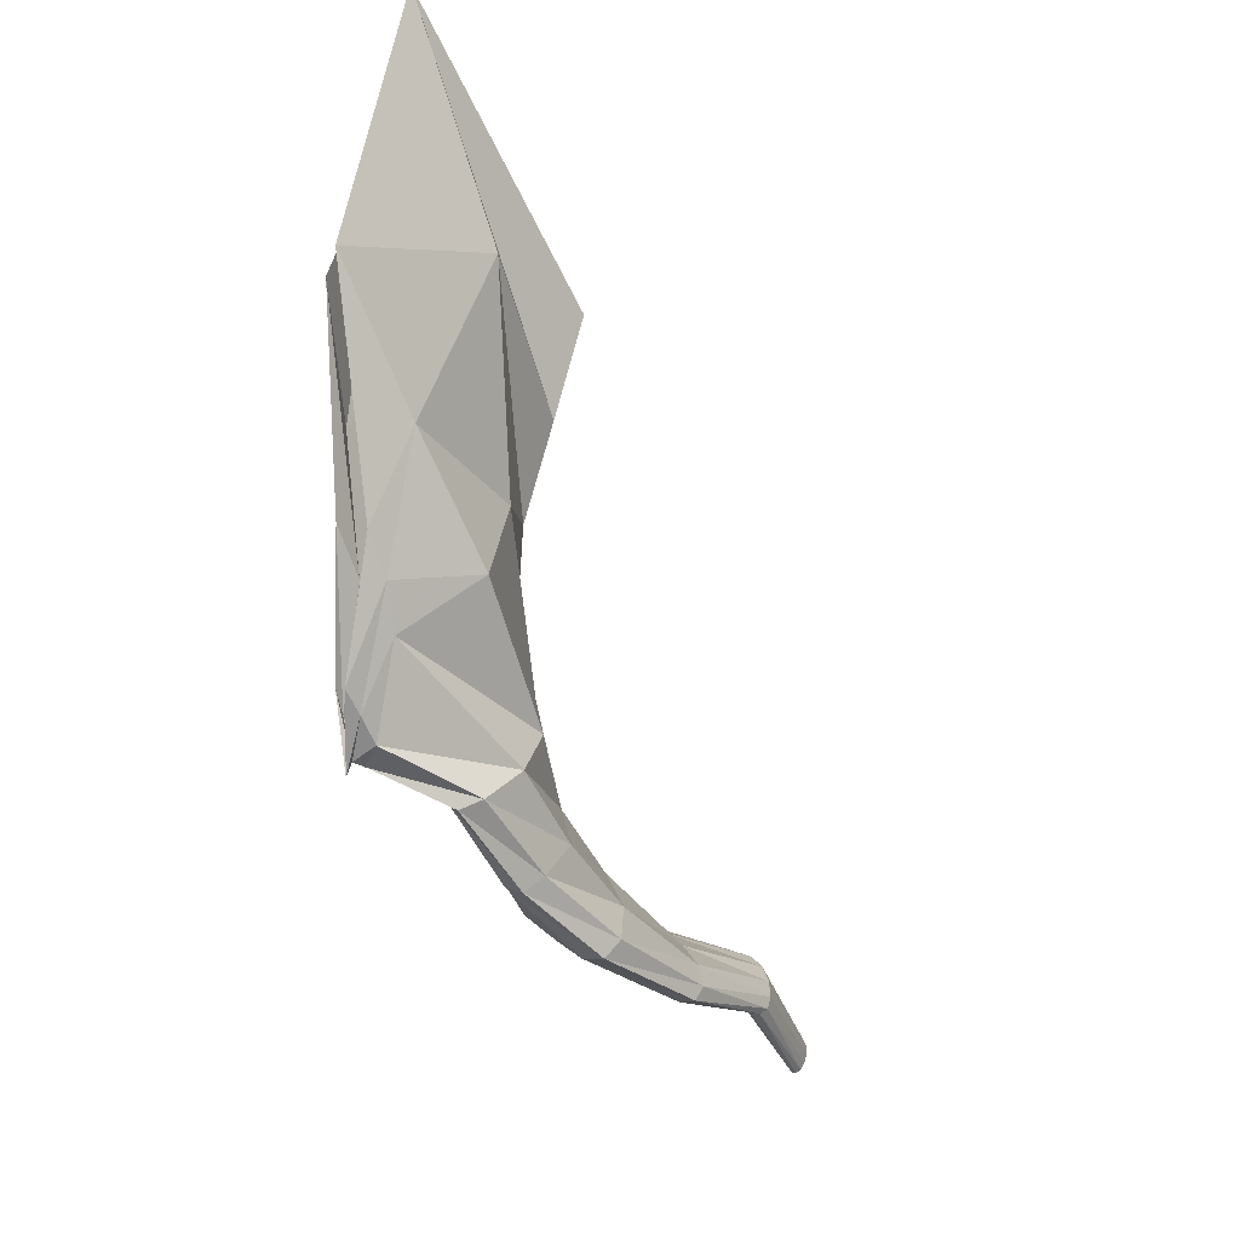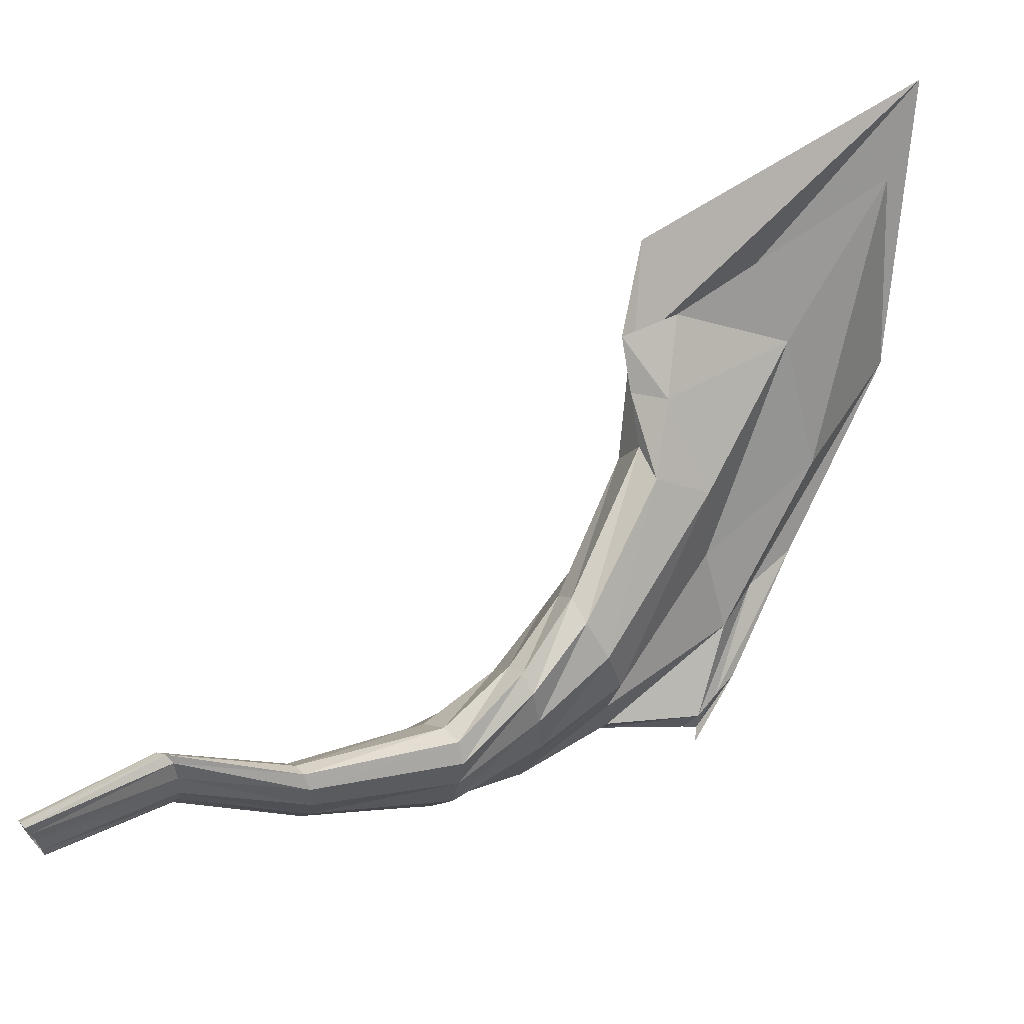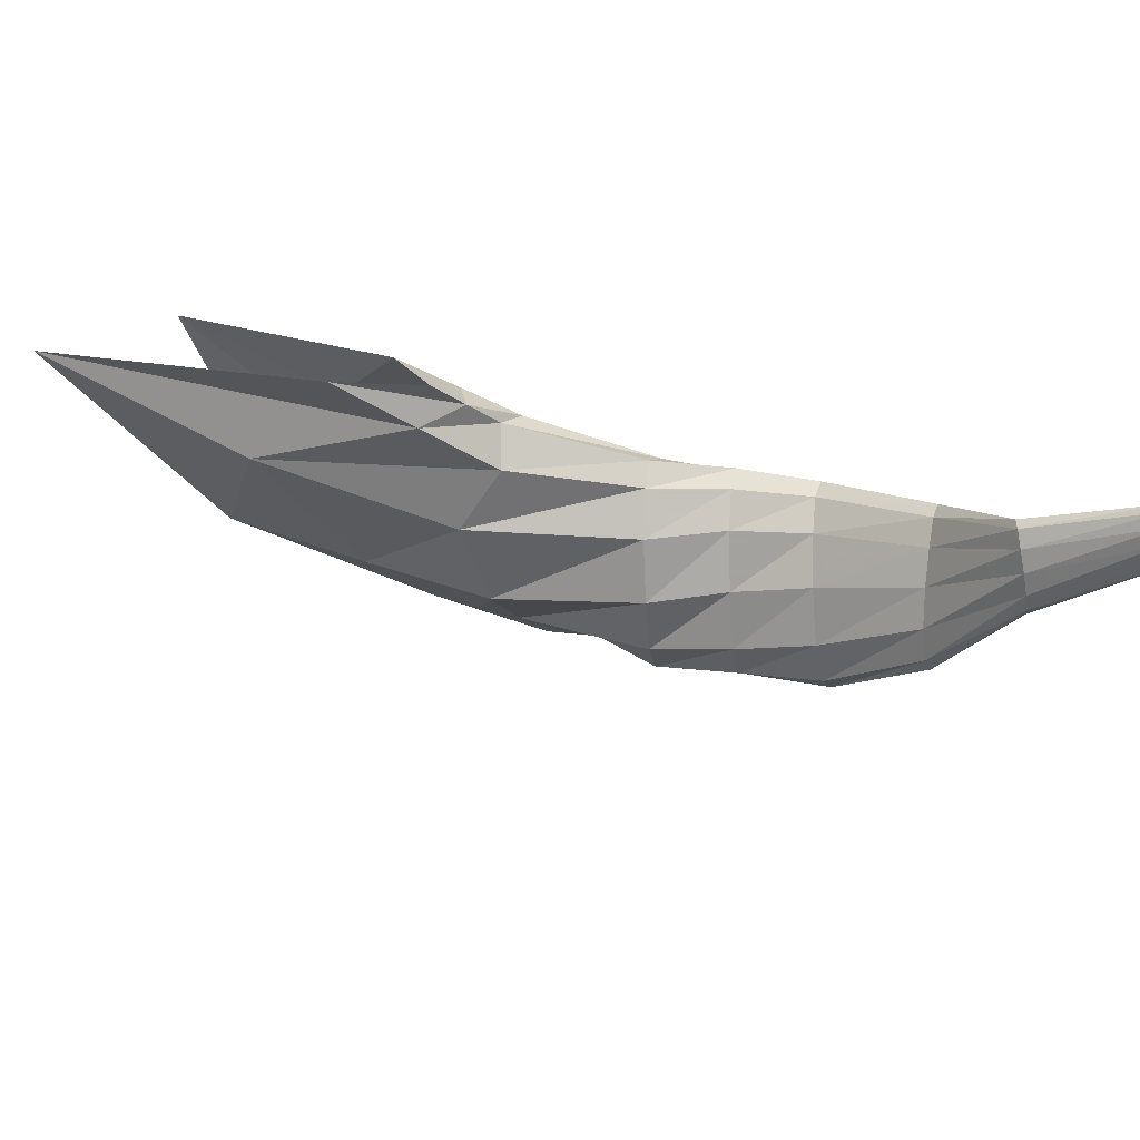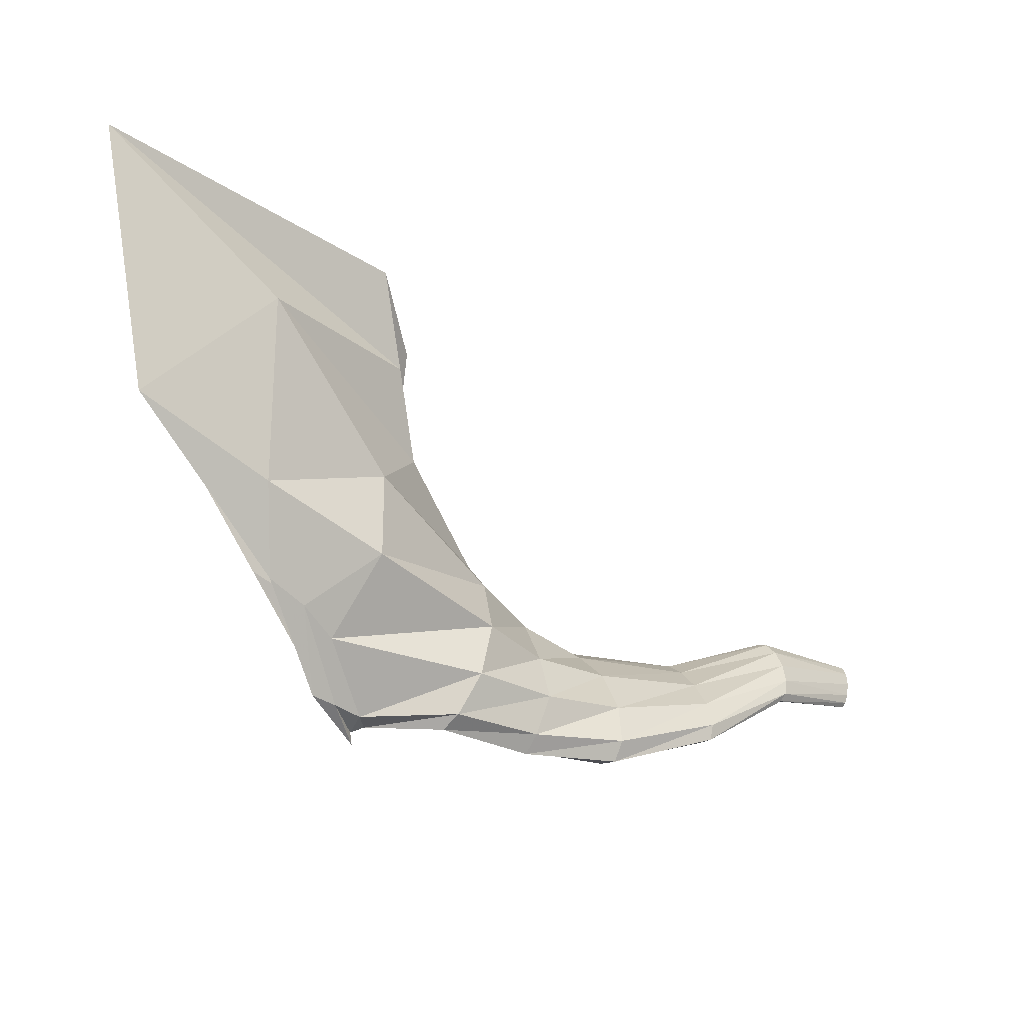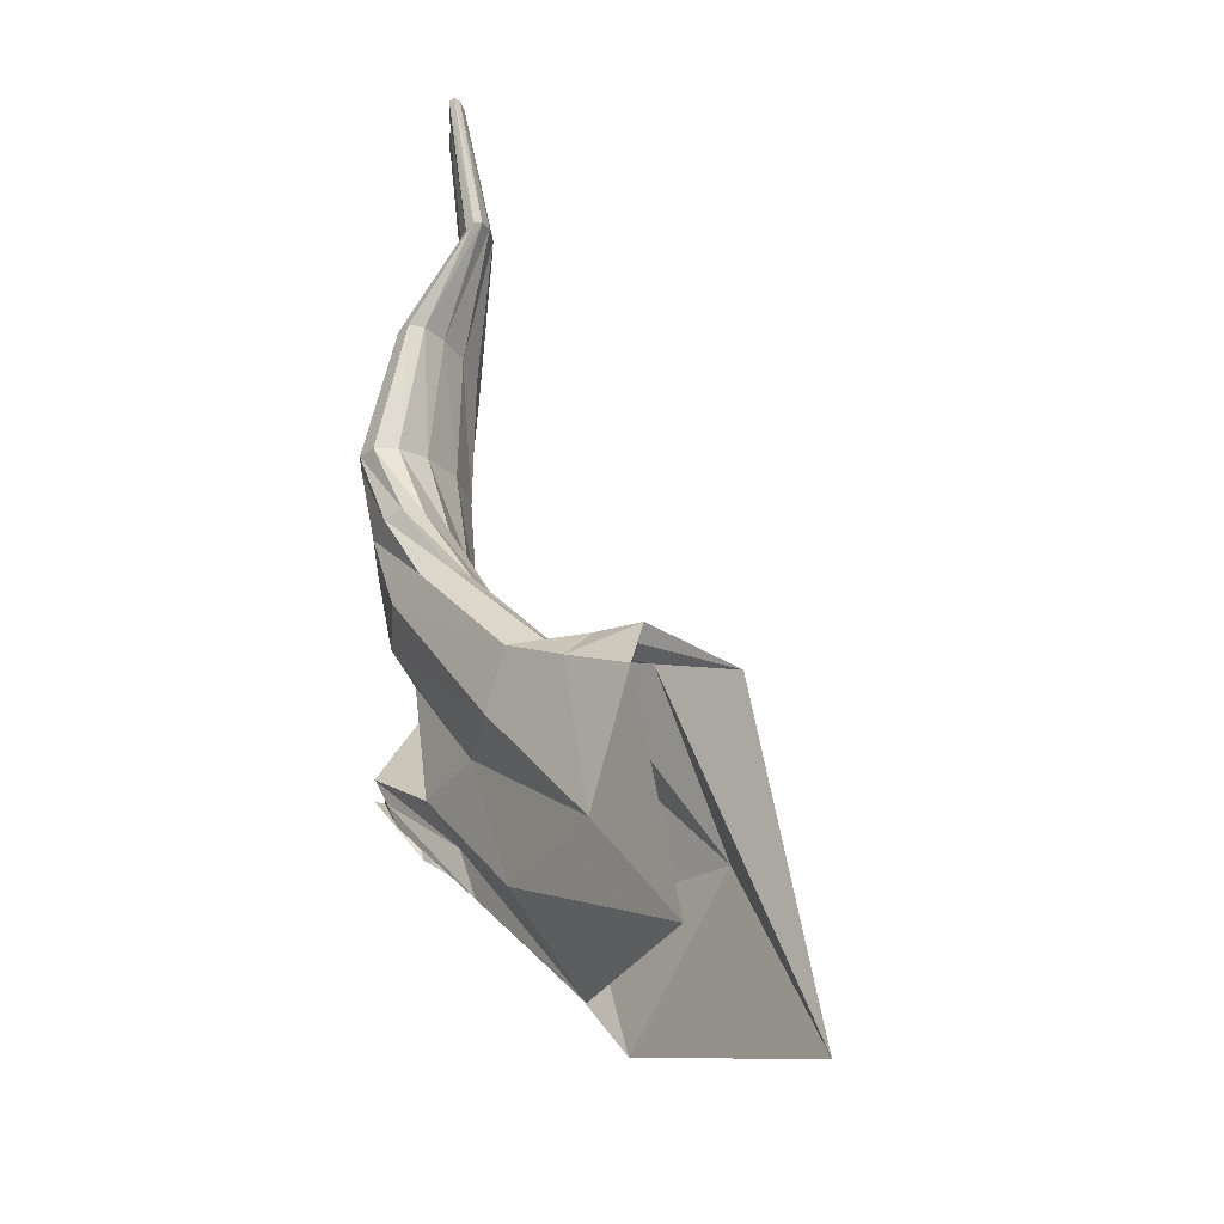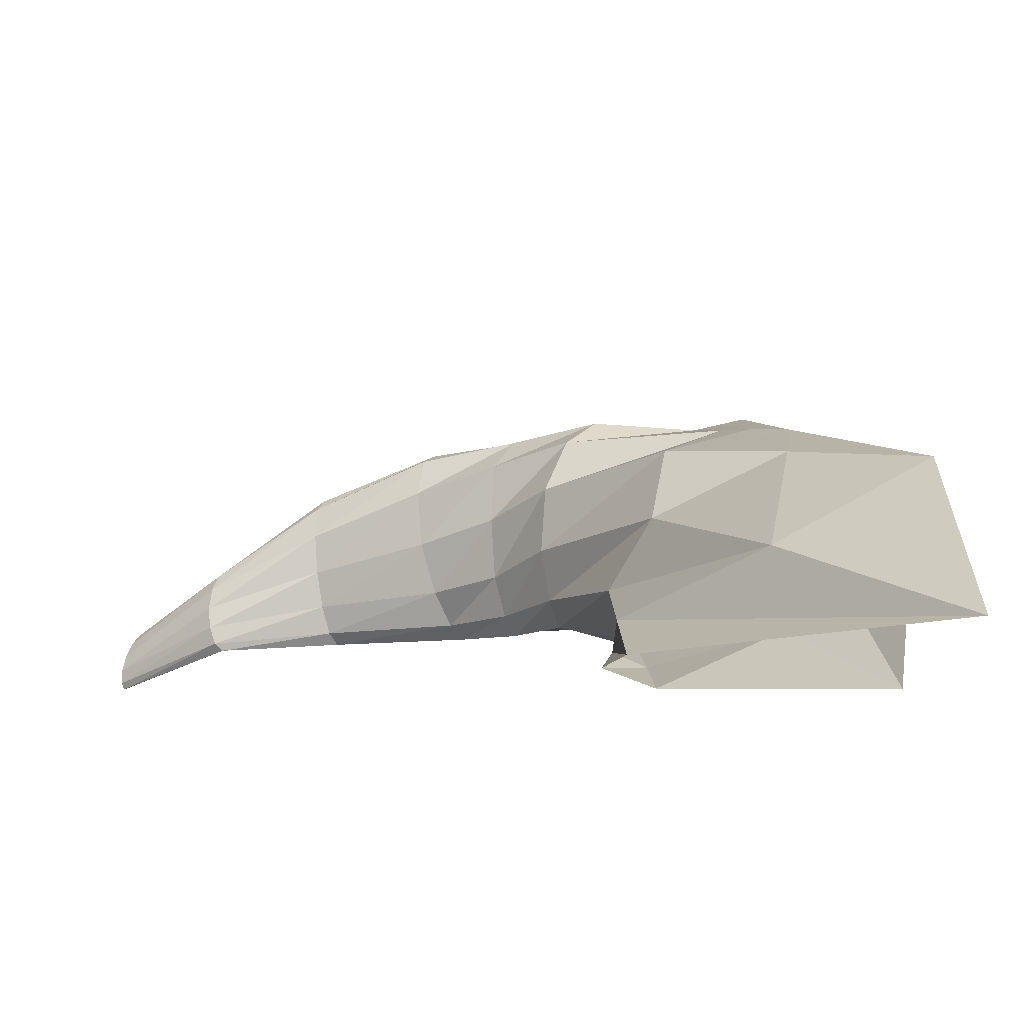
<metadata>
{"format":"obj","ext":"obj","renderer":"f3d","projection":"perspective","resolution":1024,"background":"white","views":[{"elev":-67.4,"azim":-29.1,"up":"+Y"},{"elev":-29.7,"azim":-174.8,"up":"+Z"},{"elev":26.6,"azim":59.1,"up":"+Y"},{"elev":-50.3,"azim":-0.7,"up":"+Y"},{"elev":51.7,"azim":-64.4,"up":"+Y"},{"elev":67.7,"azim":-168.5,"up":"+Z"}]}
</metadata>
<code>
v 1.232 10.99 0.5658
v 0.8097 10.67 0.7621
v 1.237 10.99 0.5717
v 0.821 10.69 0.7861
v 1.242 11.01 0.5765
v 0.8168 10.75 0.8002
v 1.245 11.03 0.5802
v 0.7939 10.83 0.7932
v 1.245 11.06 0.5806
v 0.7587 10.89 0.7709
v 1.242 11.08 0.5759
v 0.7266 10.93 0.7459
v 1.237 11.08 0.5698
v 0.7052 10.94 0.7203
v 1.232 11.08 0.564
v 0.7011 10.92 0.6996
v 1.23 11.06 0.5635
v 0.7133 10.88 0.6912
v 1.23 11.04 0.5657
v 0.7271 10.82 0.6912
v 1.228 11.01 0.5617
v 0.7644 10.74 0.717
v 1.228 11 0.561
v 0.789 10.68 0.7402
v 0.5625 10.62 0.9071
v 0.5395 10.61 0.8824
v 0.5972 10.68 0.9412
v 0.524 10.65 0.8735
v 0.6126 10.77 0.9577
v 0.52 10.72 0.8686
v 0.5995 10.86 0.9553
v 0.4962 10.82 0.852
v 0.5734 10.93 0.9363
v 0.5087 10.9 0.8532
v 0.5533 10.96 0.9157
v 0.5347 10.95 0.8828
v 0.4125 10.61 0.9148
v 0.4166 10.63 0.8744
v 0.372 10.66 1.034
v 0.3928 10.67 0.8716
v 0.4461 10.75 1.125
v 0.3503 10.74 0.9772
v 0.4451 10.87 1.174
v 0.3712 10.84 1.037
v 0.4856 10.97 1.125
v 0.3637 10.97 1.066
v 0.4553 11.03 1.108
v 0.4333 11.02 1.059
v 0.3442 10.6 0.9674
v 0.3989 10.6 0.8621
v 0.2833 10.68 1.131
v 0.3409 10.66 0.9345
v 0.09857 10.8 1.387
v 0.2511 10.73 1.1
v 0.03854 11.11 1.647
v 0.1075 10.87 1.327
v 0.4397 11.14 1.369
v 0.1012 11.14 1.448
v 0.4712 11.12 1.228
v 0.3959 11.14 1.246
v 1.112 10.9 0.6809
v 0.9759 10.78 0.7314
v 0.9715 10.76 0.7175
v 1.104 10.89 0.6739
v 1.115 10.93 0.687
v 0.9684 10.83 0.7336
v 1.112 10.96 0.6915
v 0.953 10.88 0.7224
v 1.102 10.99 0.6925
v 0.9347 10.93 0.7048
v 1.088 11.02 0.6884
v 0.9166 10.96 0.6861
v 1.075 11.02 0.6818
v 0.903 10.97 0.6688
v 1.066 11.01 0.6742
v 0.8972 10.96 0.6542
v 1.066 10.98 0.665
v 0.9011 10.92 0.6504
v 1.072 10.95 0.6591
v 0.9146 10.86 0.661
v 1.08 10.92 0.6636
v 0.9363 10.81 0.6803
v 1.091 10.9 0.6682
v 0.9575 10.77 0.6999
v 0.6837 10.65 0.8378
v 0.6674 10.63 0.8113
v 0.7043 10.71 0.8649
v 0.649 10.66 0.7954
v 0.6897 10.79 0.8632
v 0.6297 10.73 0.7851
v 0.6666 10.88 0.8518
v 0.6084 10.81 0.7695
v 0.6406 10.93 0.8326
v 0.6045 10.89 0.7711
v 0.6205 10.95 0.8112
v 0.6077 10.93 0.7892
v 0.377 10.61 0.9429
v 0.3969 10.61 0.8802
v 0.3324 10.67 1.087
v 0.3664 10.66 0.9049
v 0.2803 10.77 1.247
v 0.3102 10.73 1.047
v 0.2867 10.98 1.427
v 0.2159 10.86 1.169
v 0.4634 11.05 1.245
v 0.2466 11.03 1.264
v 0.463 11.07 1.167
v 0.4133 11.08 1.15
f 64 61 3 1
f 61 65 5 3
f 65 67 7 5
f 67 69 9 7
f 69 71 11 9
f 71 73 13 11
f 73 75 15 13
f 75 77 17 15
f 77 79 19 17
f 79 81 21 19
f 81 83 23 21
f 83 64 1 23
f 86 85 4 2
f 85 87 6 4
f 88 86 2 24
f 87 89 8 6
f 90 88 24 22
f 89 91 10 8
f 92 90 22 20
f 91 93 12 10
f 94 92 20 18
f 93 95 14 12
f 96 94 18 16
f 95 96 16 14
f 38 37 25 26
f 37 39 27 25
f 40 38 26 28
f 39 41 29 27
f 42 40 28 30
f 41 43 31 29
f 44 42 30 32
f 43 45 33 31
f 46 44 32 34
f 45 47 35 33
f 48 46 34 36
f 47 48 36 35
f 98 97 37 38
f 97 99 39 37
f 100 98 38 40
f 99 101 41 39
f 102 100 40 42
f 101 103 43 41
f 104 102 42 44
f 103 105 45 43
f 106 104 44 46
f 105 107 47 45
f 108 106 46 48
f 107 108 48 47
f 61 64 63 62
f 62 63 2 4
f 65 61 62 66
f 66 62 4 6
f 67 65 66 68
f 68 66 6 8
f 69 67 68 70
f 70 68 8 10
f 71 69 70 72
f 72 70 10 12
f 73 71 72 74
f 74 72 12 14
f 75 73 74 76
f 76 74 14 16
f 77 75 76 78
f 78 76 16 18
f 79 77 78 80
f 80 78 18 20
f 81 79 80 82
f 82 80 20 22
f 83 81 82 84
f 84 82 22 24
f 63 84 24 2
f 64 83 84 63
f 85 86 26 25
f 87 85 25 27
f 86 88 28 26
f 89 87 27 29
f 88 90 30 28
f 91 89 29 31
f 90 92 32 30
f 93 91 31 33
f 92 94 34 32
f 95 93 33 35
f 94 96 36 34
f 96 95 35 36
f 97 98 50 49
f 99 97 49 51
f 98 100 52 50
f 101 99 51 53
f 100 102 54 52
f 103 101 53 55
f 102 104 56 54
f 105 103 55 57
f 104 106 58 56
f 107 105 57 59
f 106 108 60 58
f 108 107 59 60

</code>
